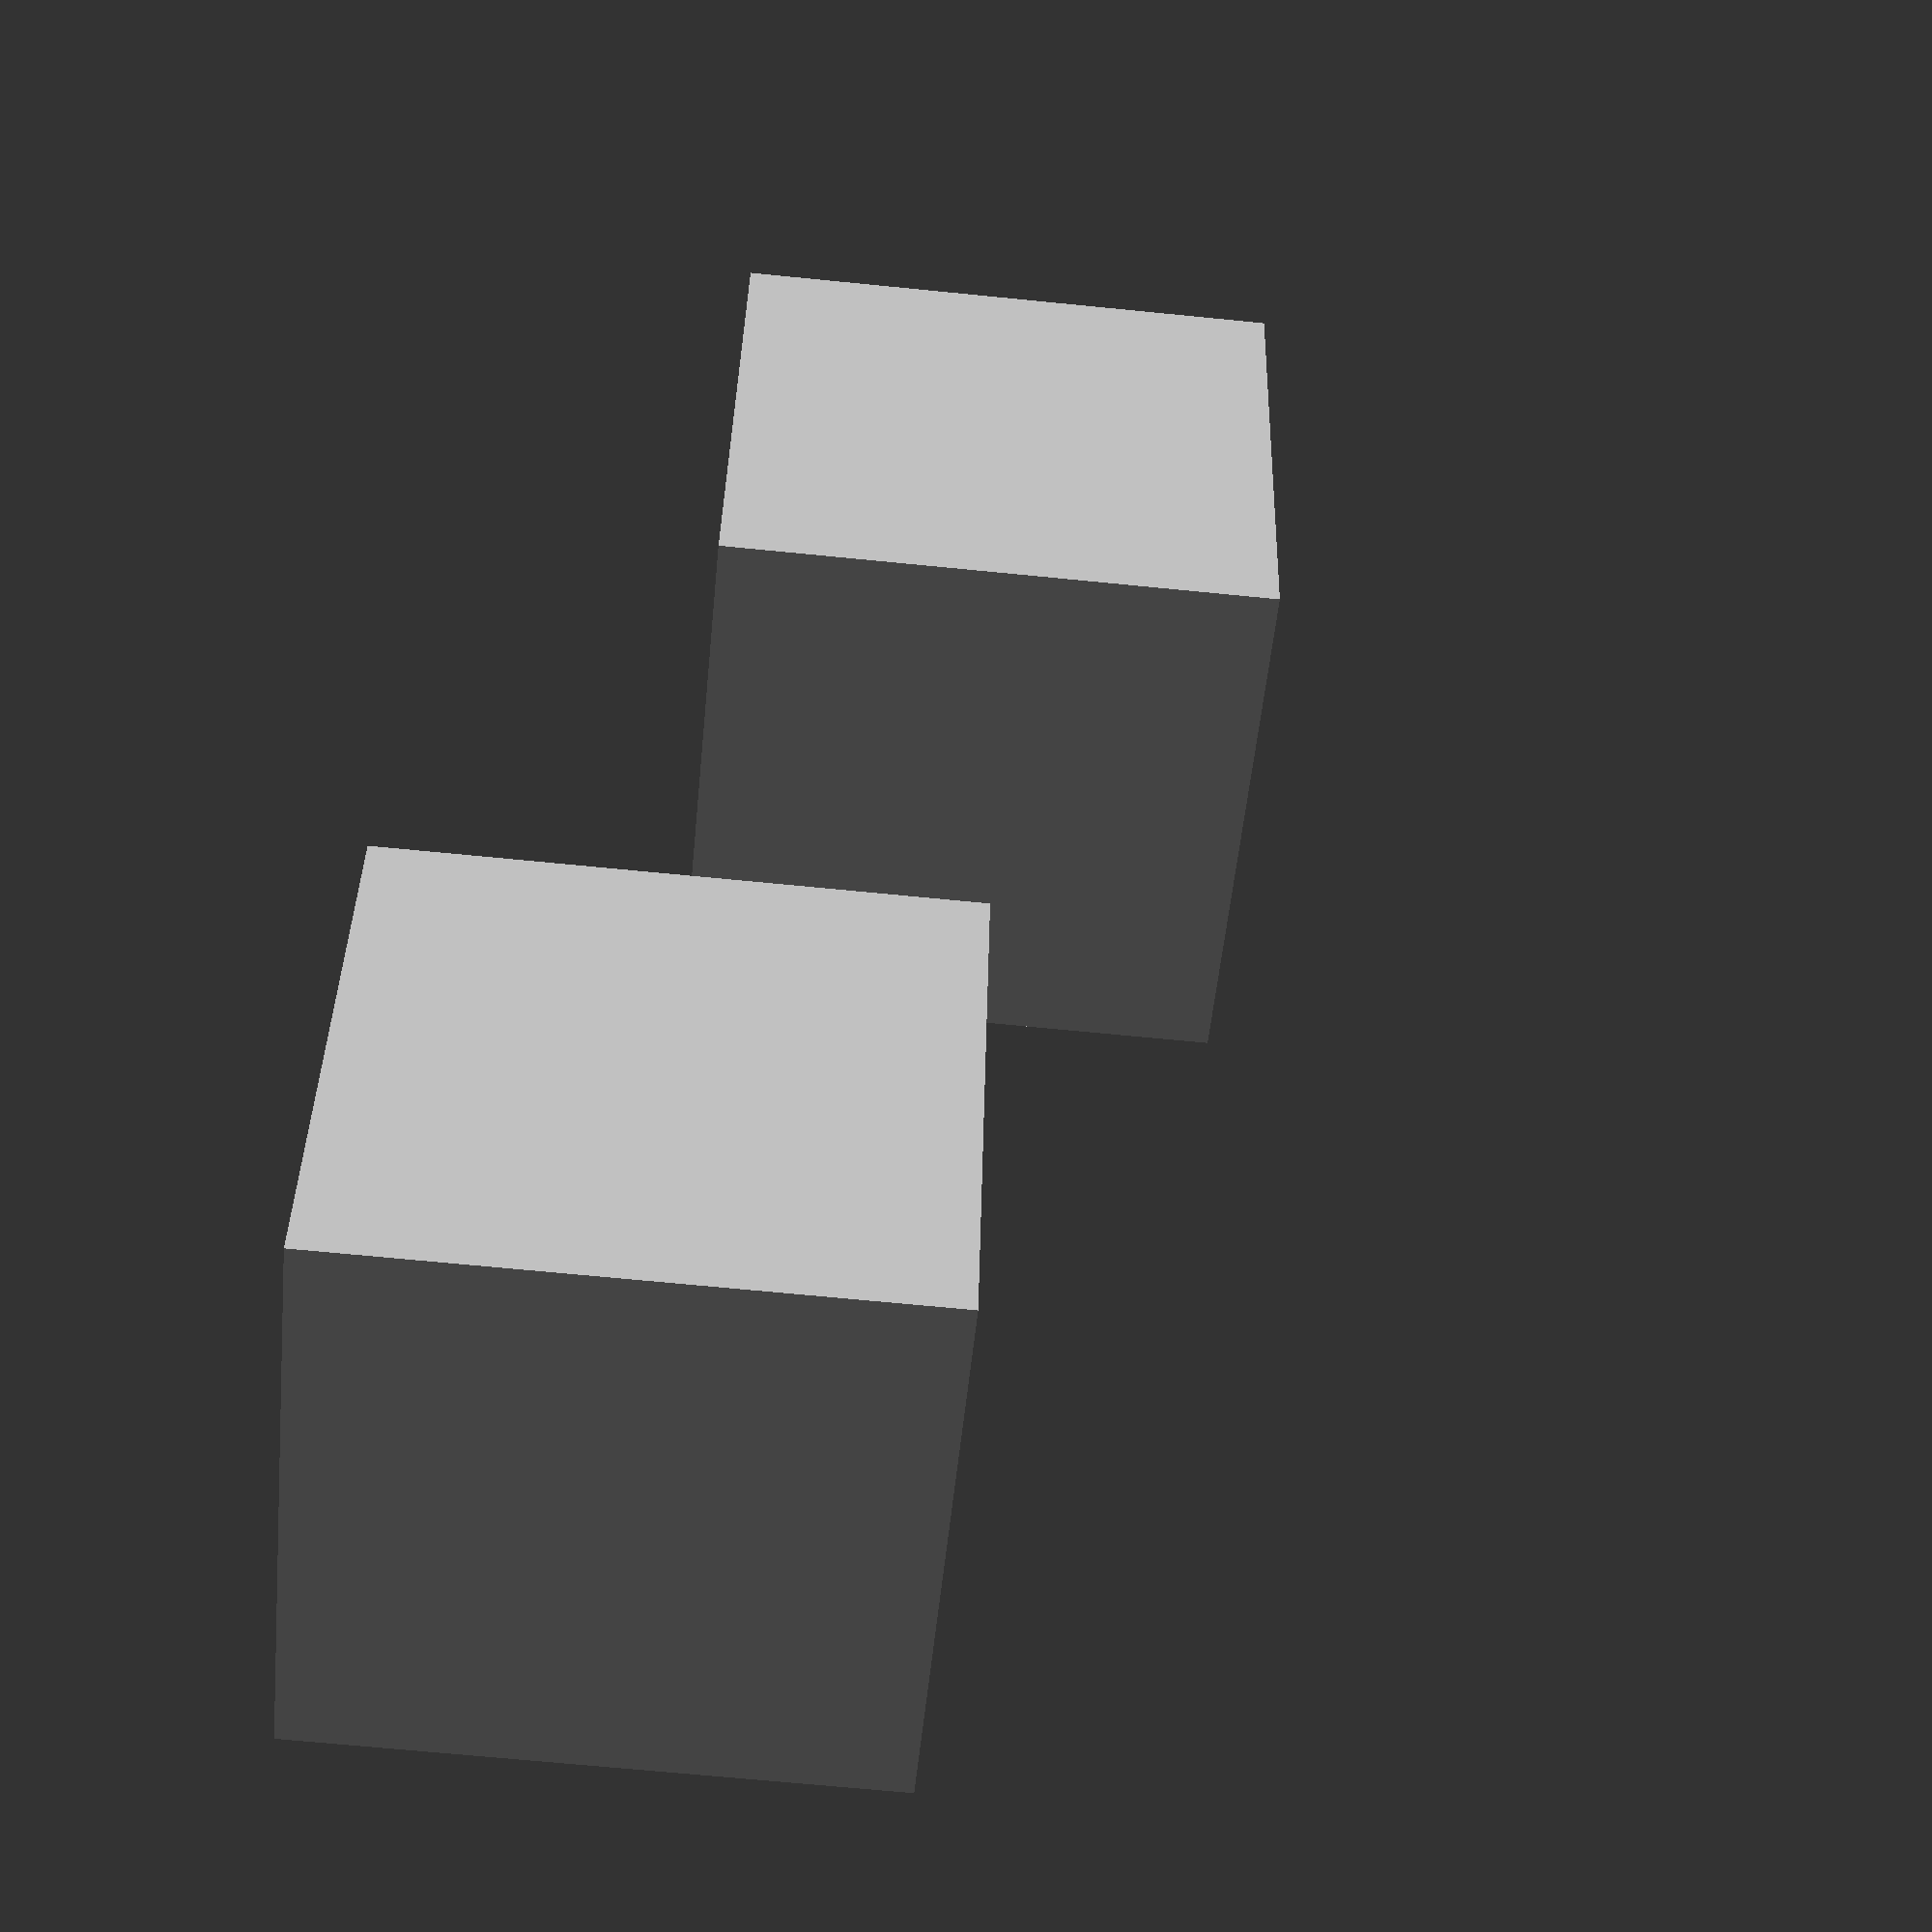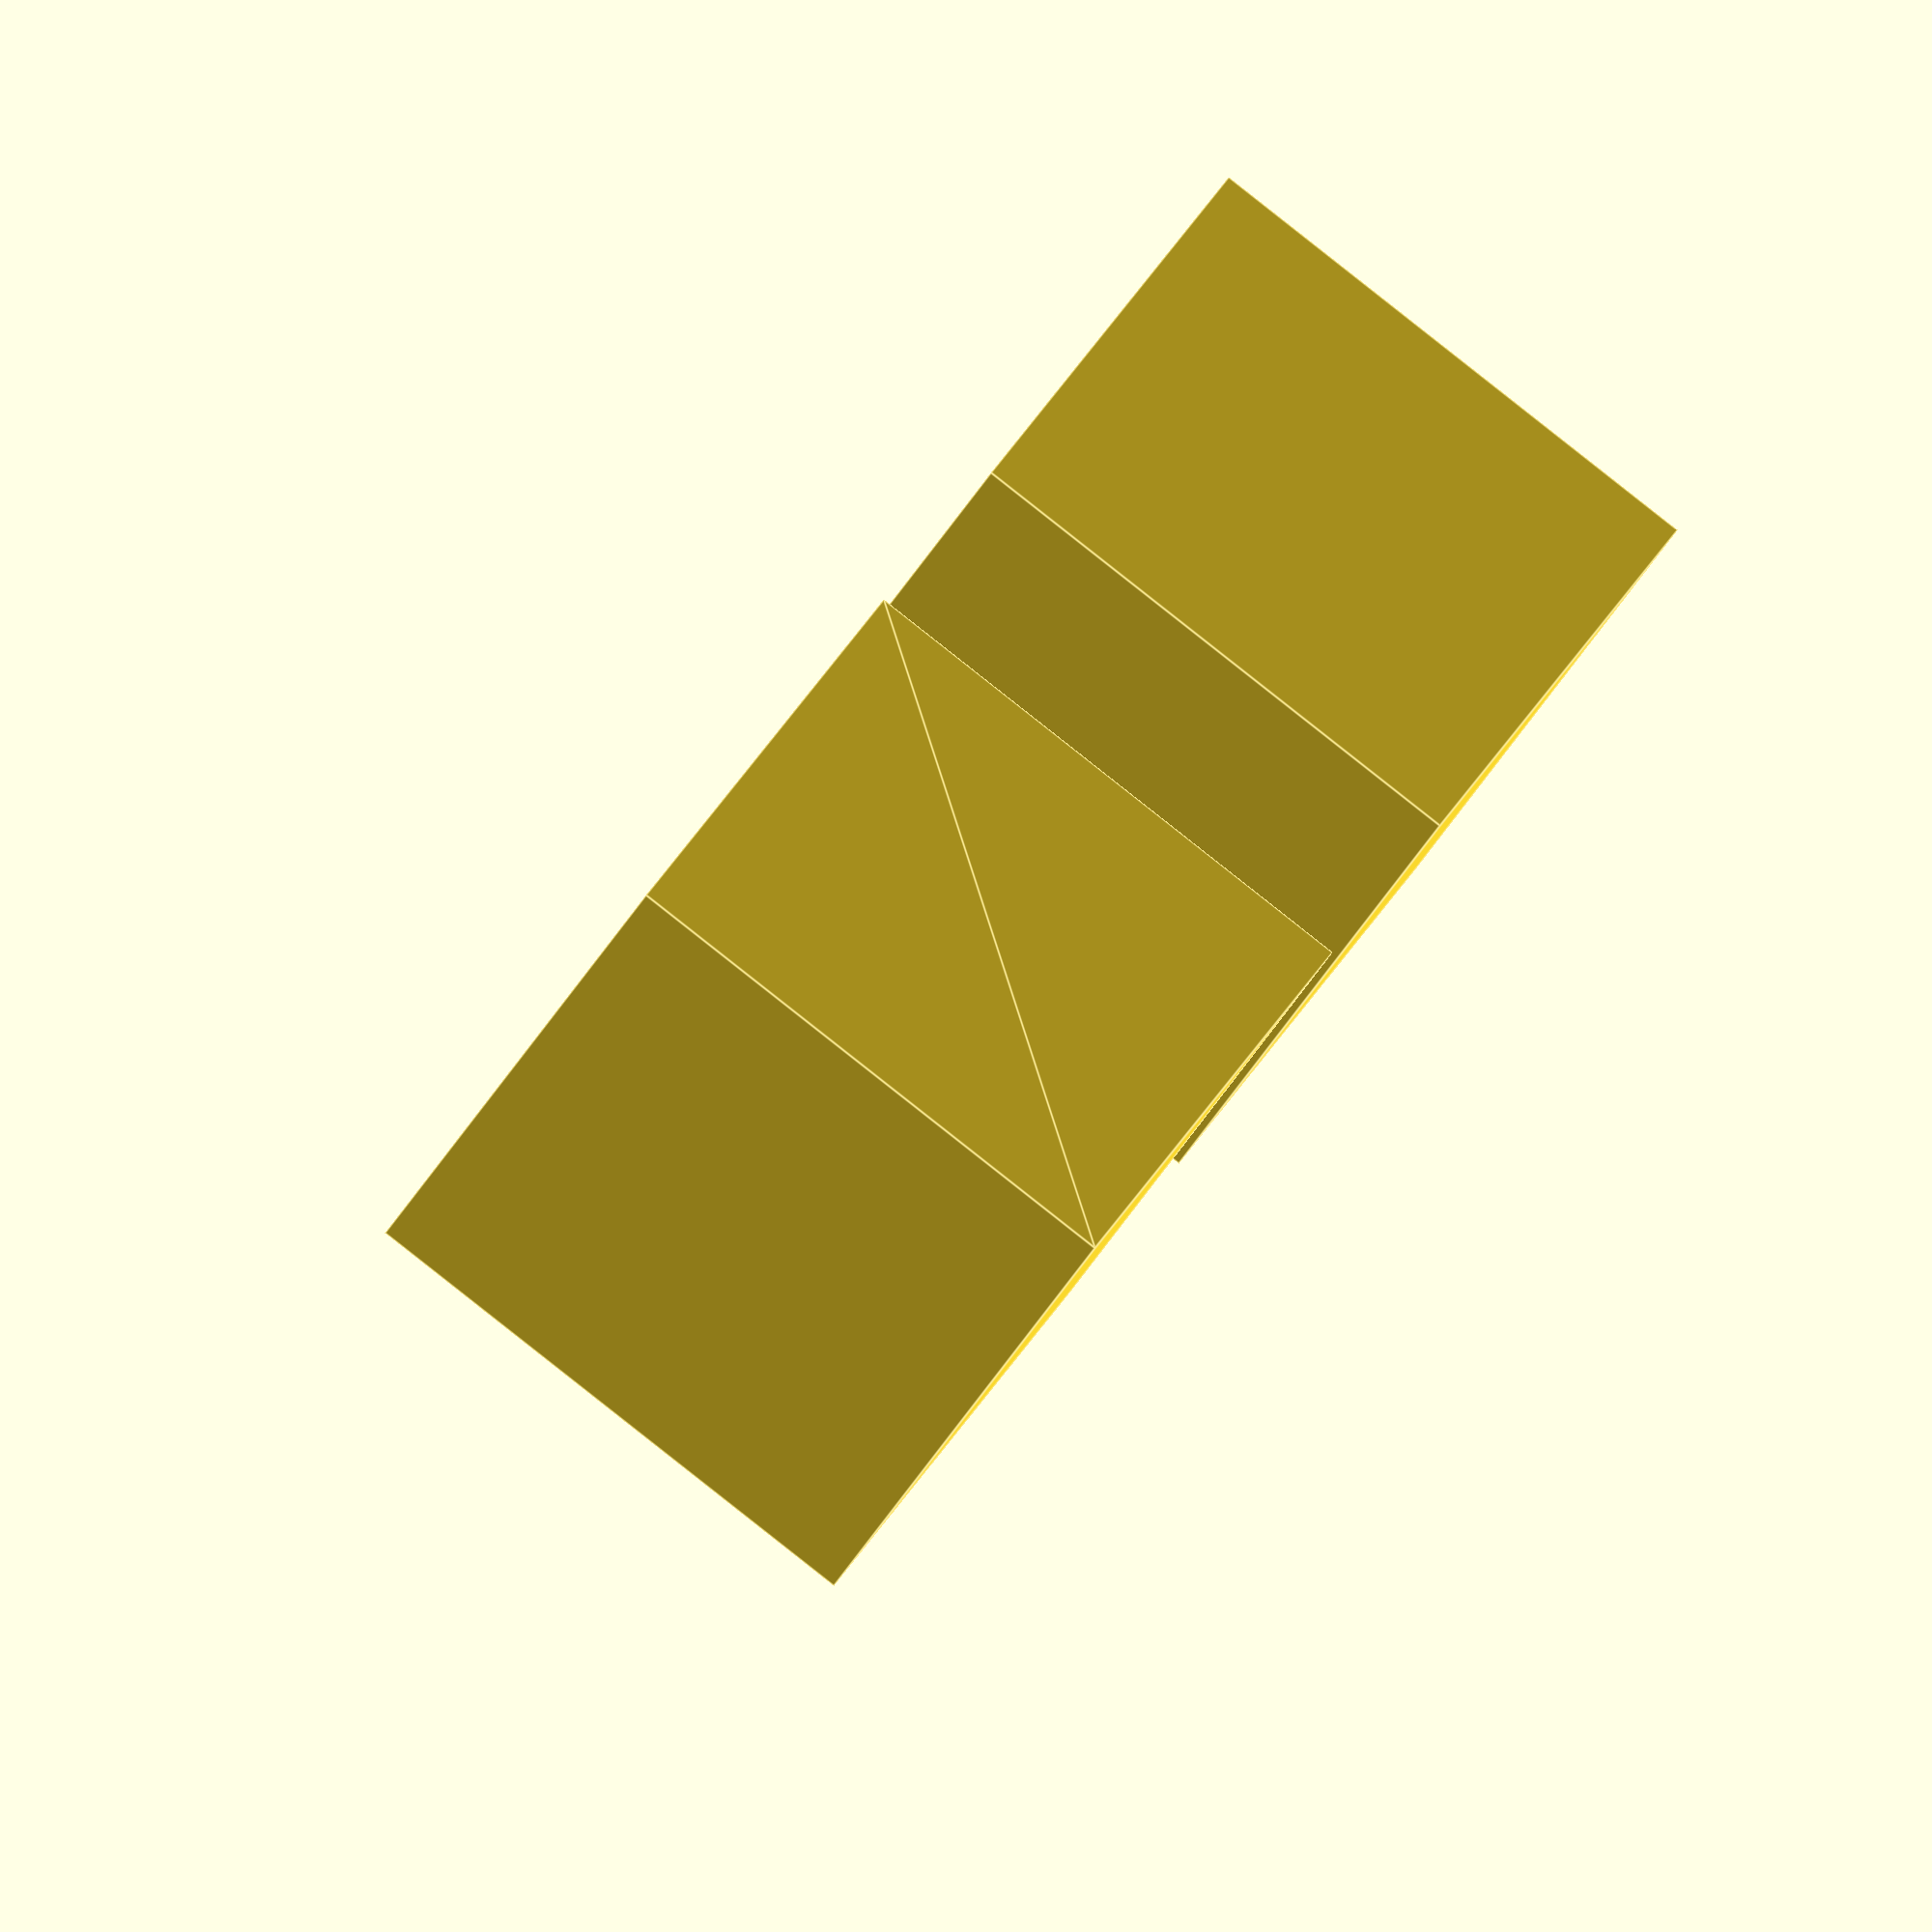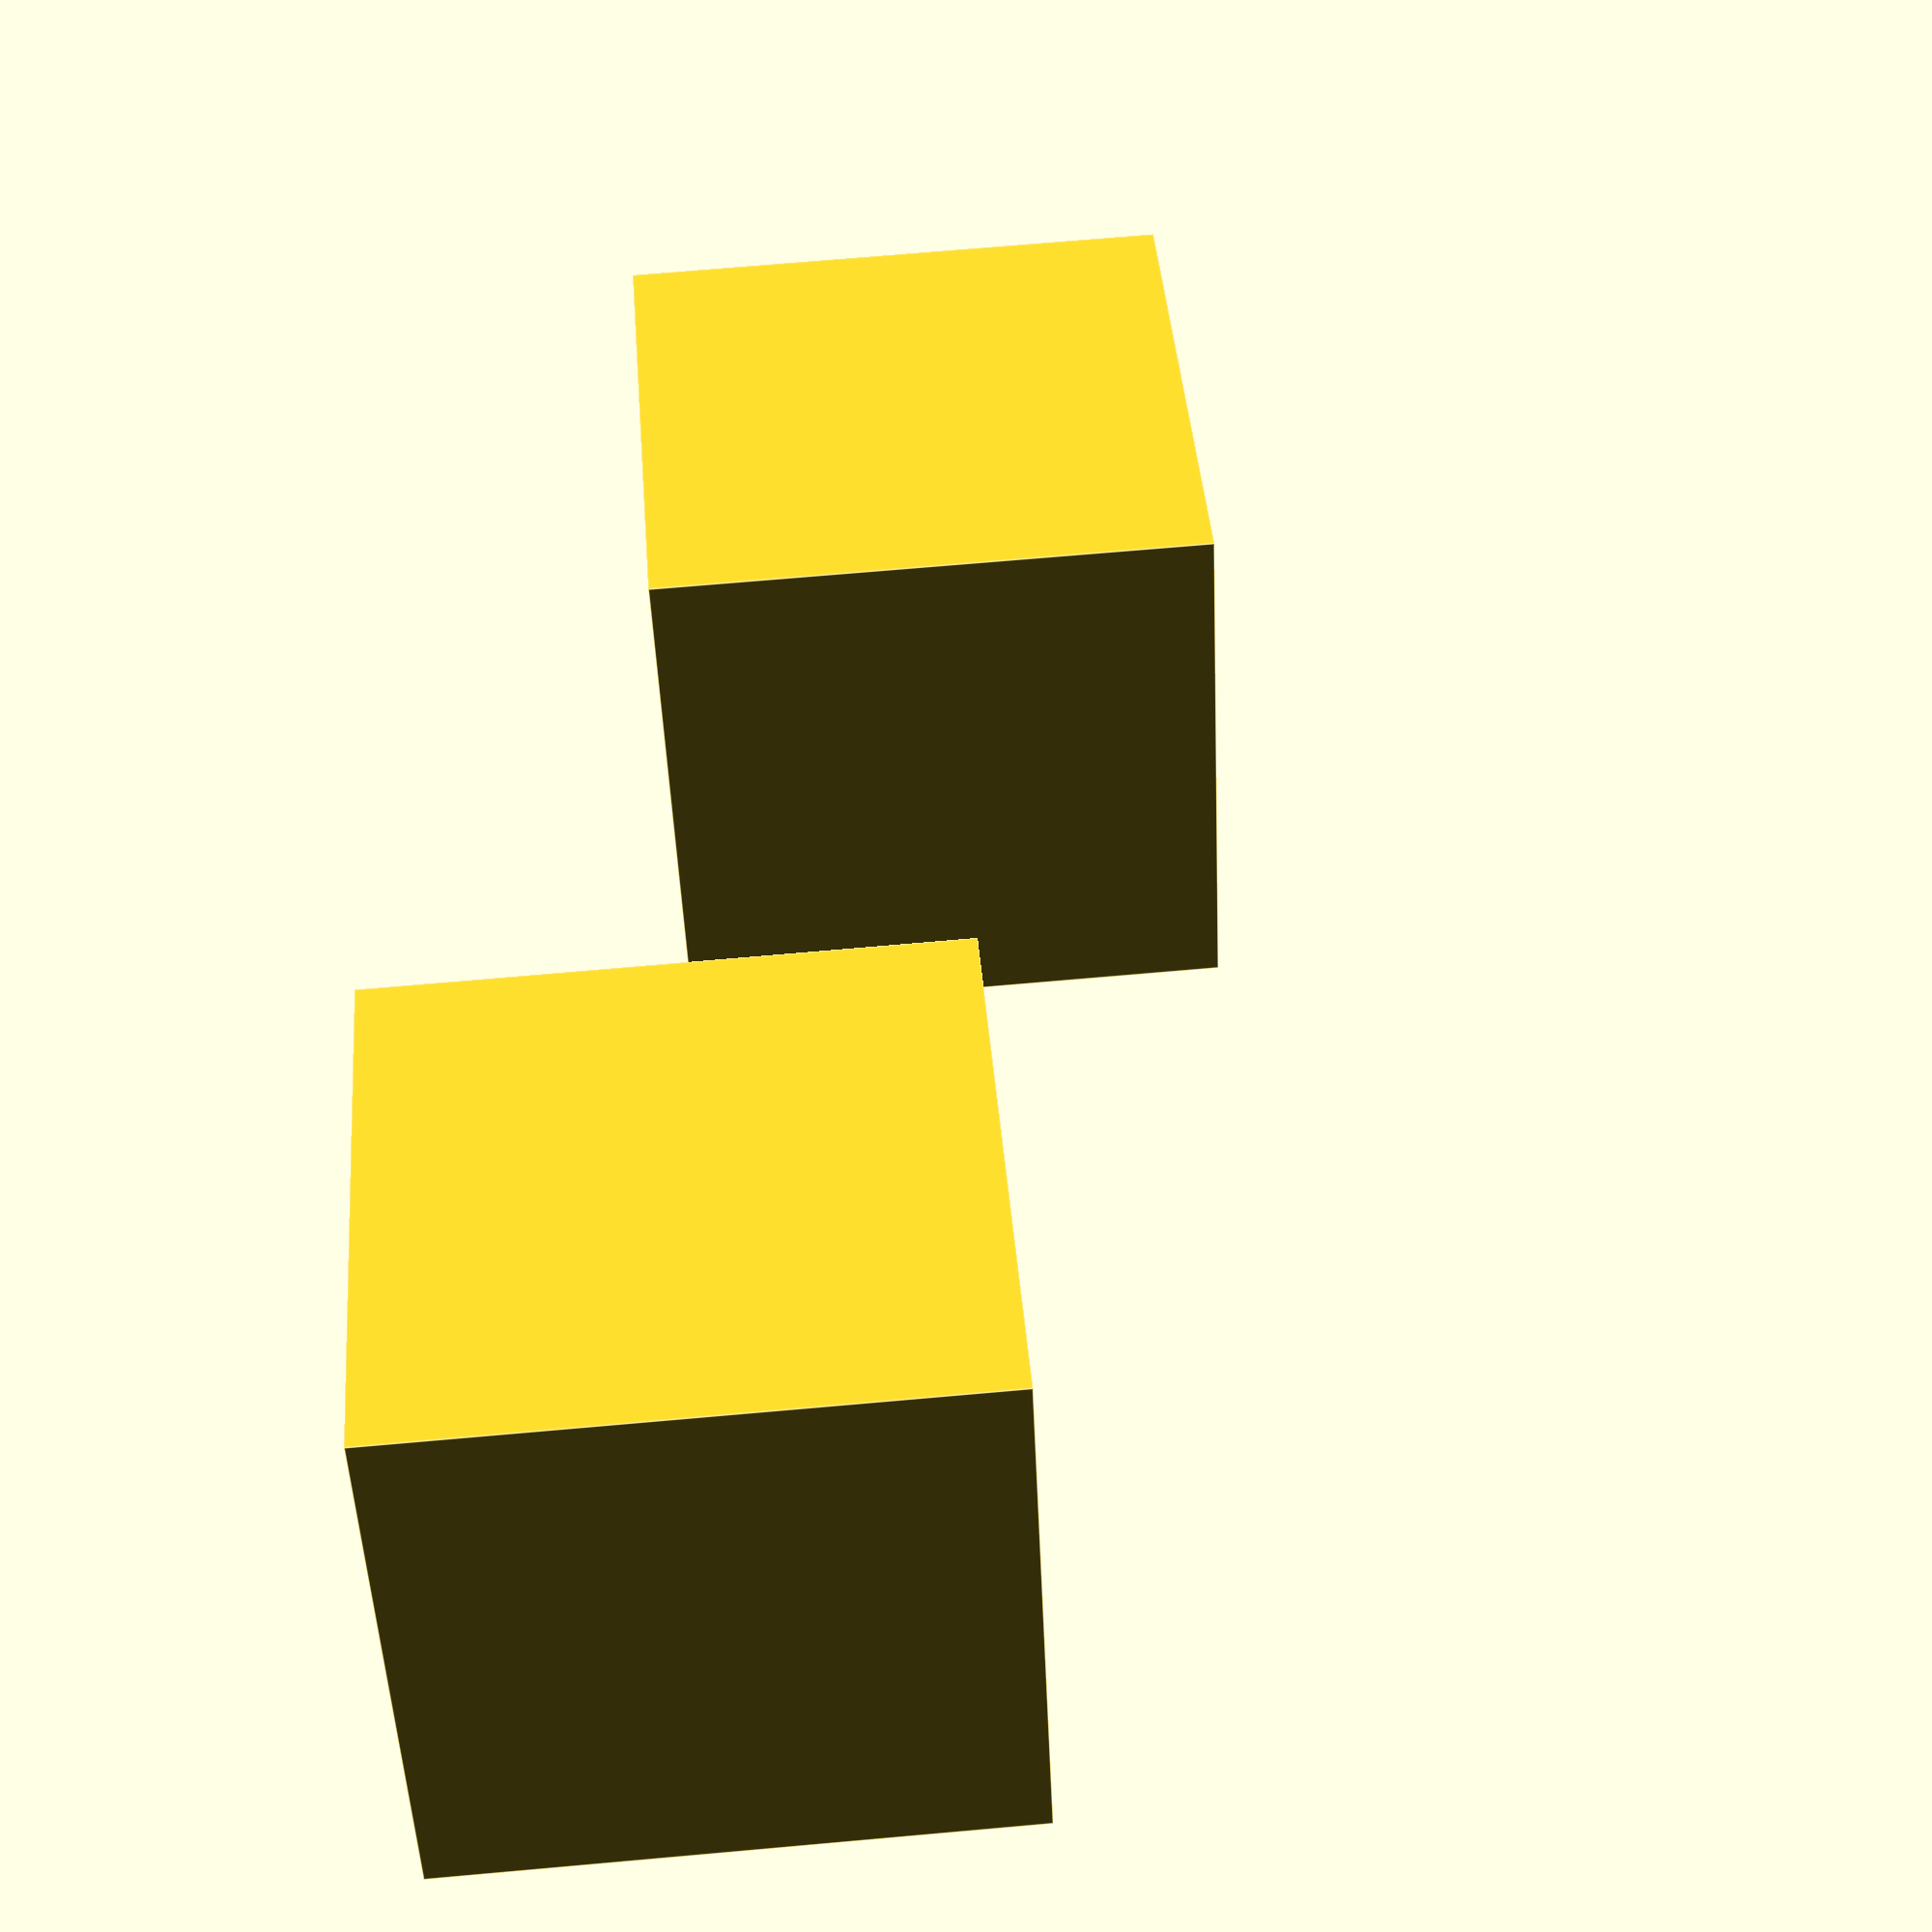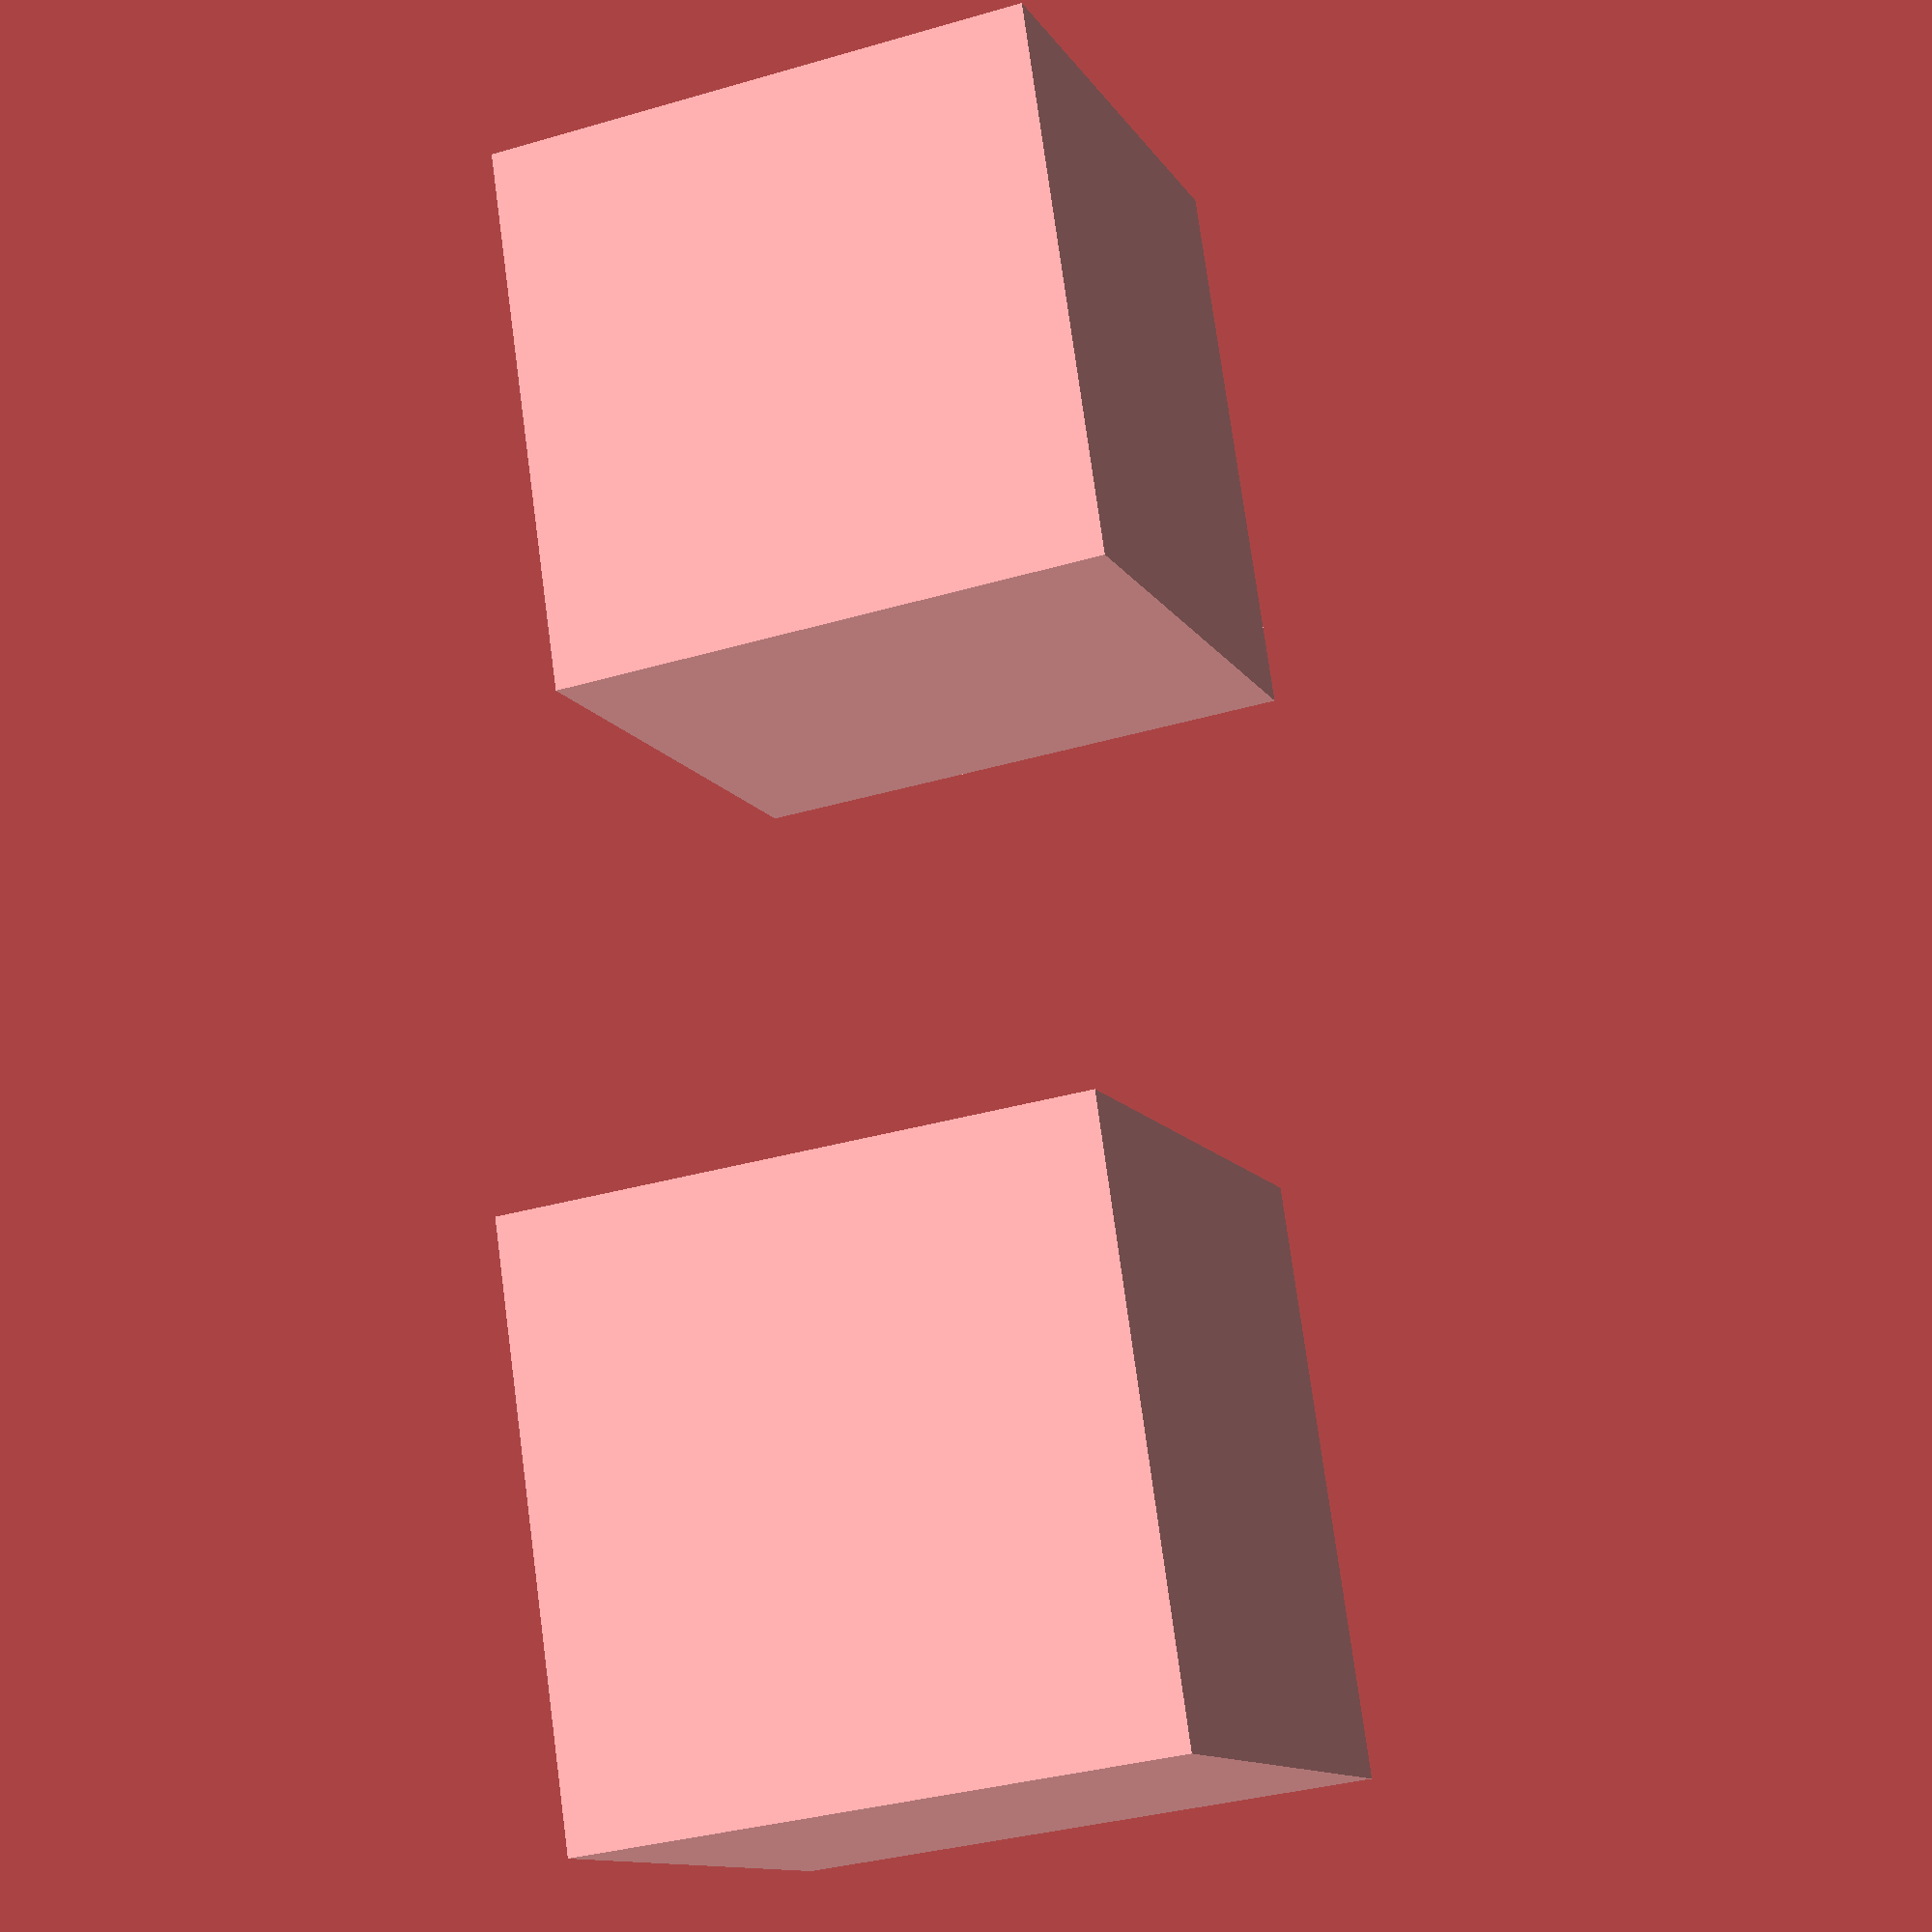
<openscad>
// Test a mix of toplevel 2D and 3D objects
cube();
translate([2,0,0]) square();

// Test mixing of empty 2D and 3D objects
union() {
    cube(0);
    circle(0);
}

</openscad>
<views>
elev=65.4 azim=77.9 roll=264.2 proj=p view=wireframe
elev=41.7 azim=62.1 roll=152.8 proj=o view=edges
elev=290.9 azim=207.7 roll=264.9 proj=p view=edges
elev=11.7 azim=98.2 roll=199.8 proj=p view=wireframe
</views>
